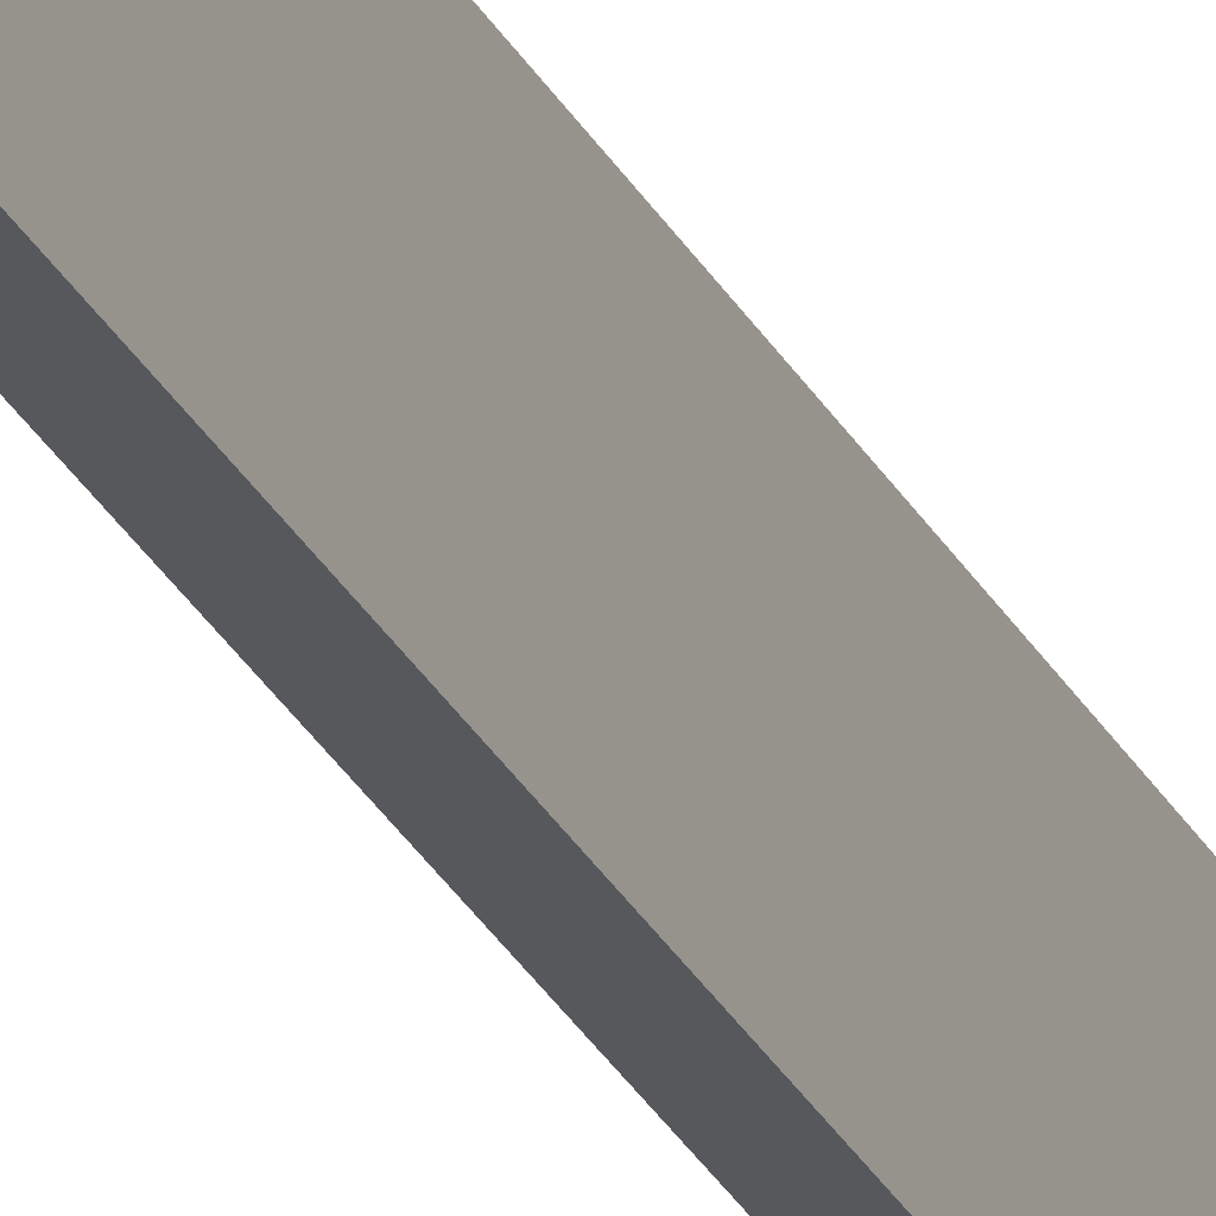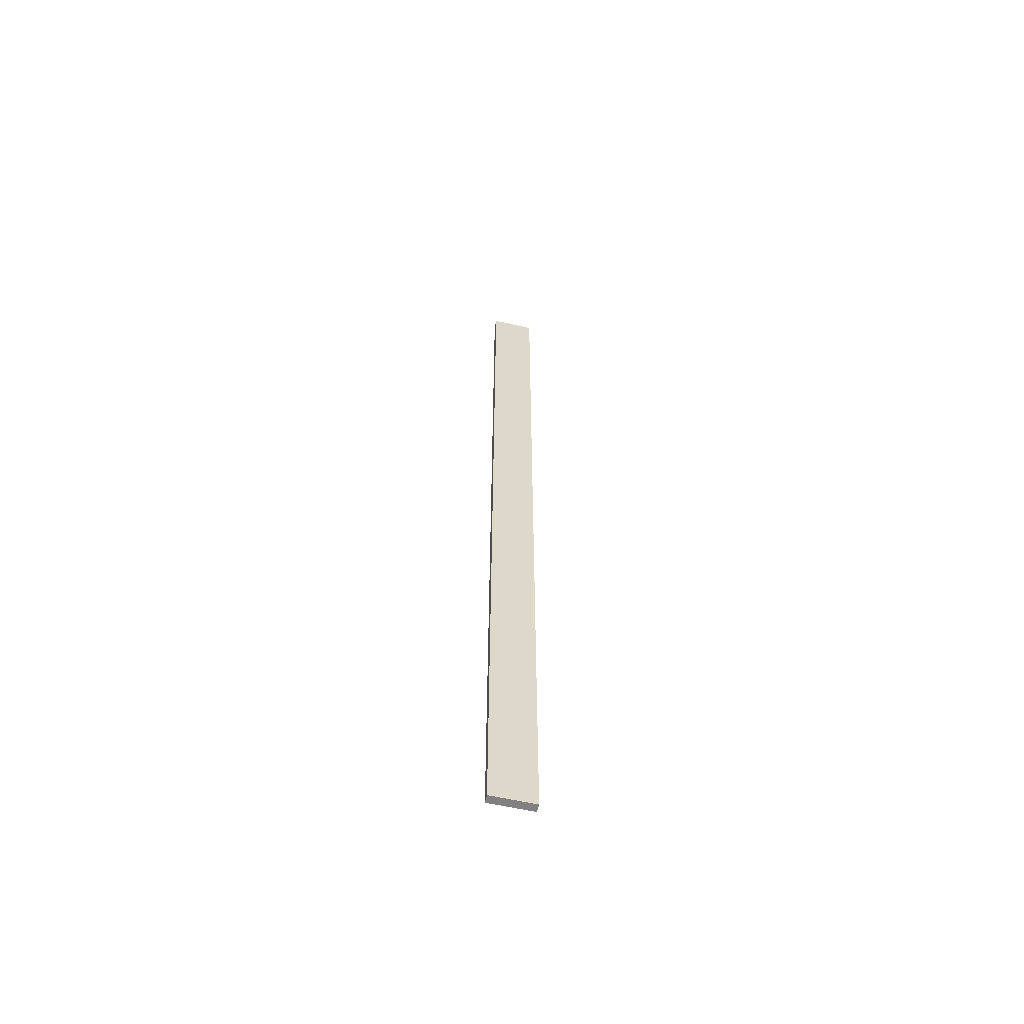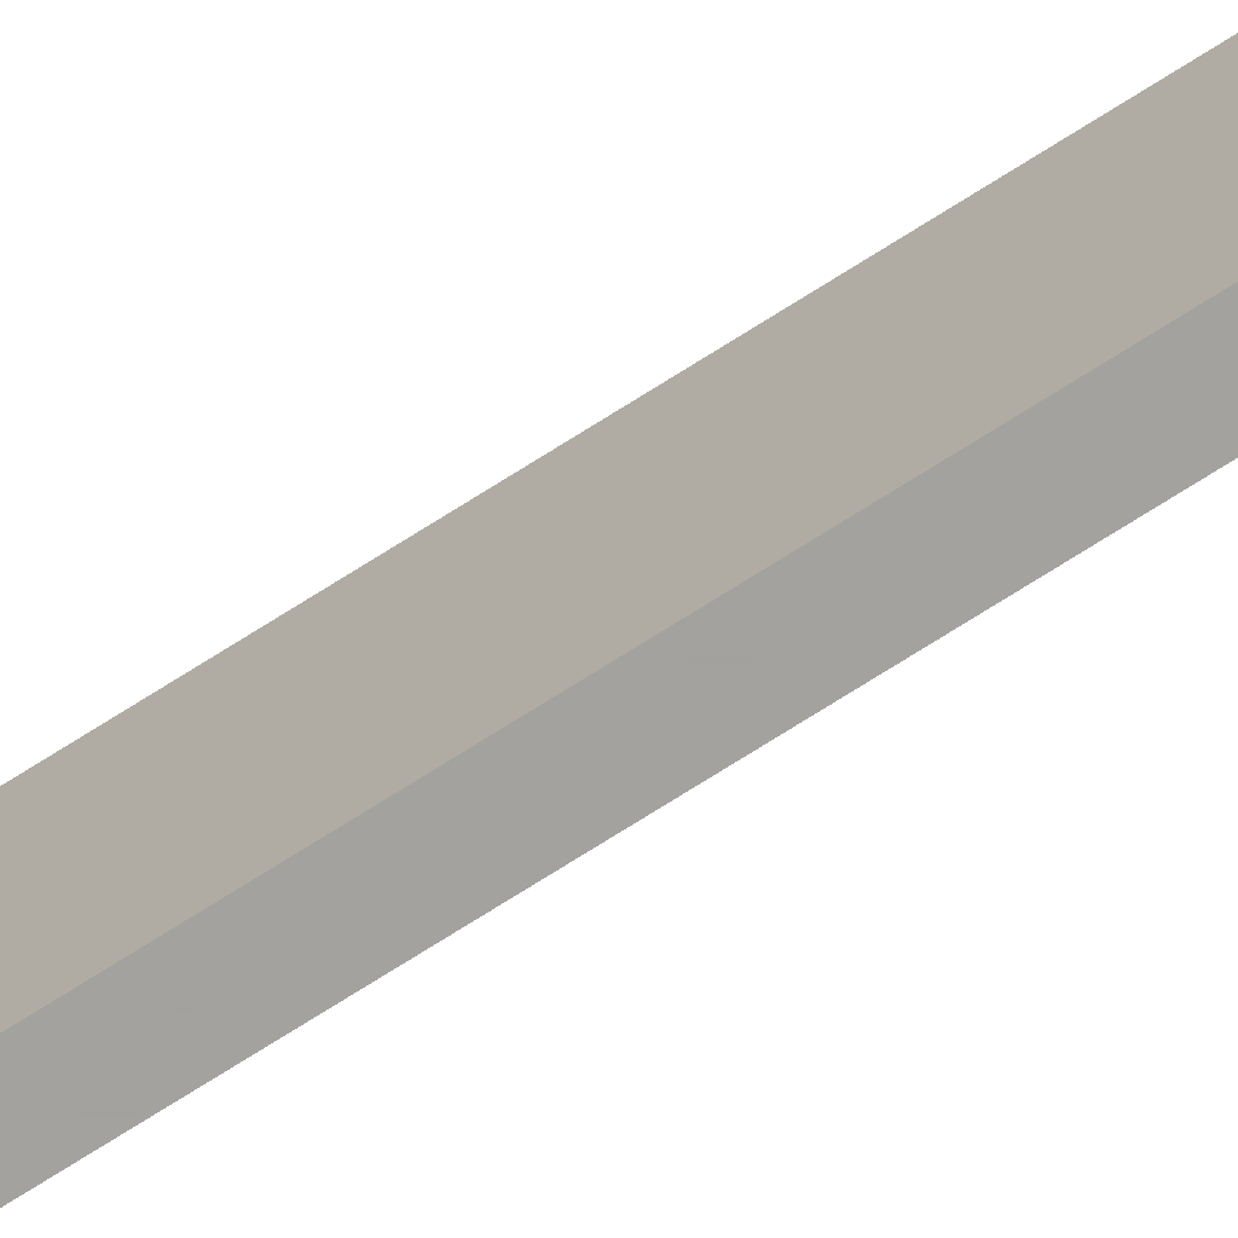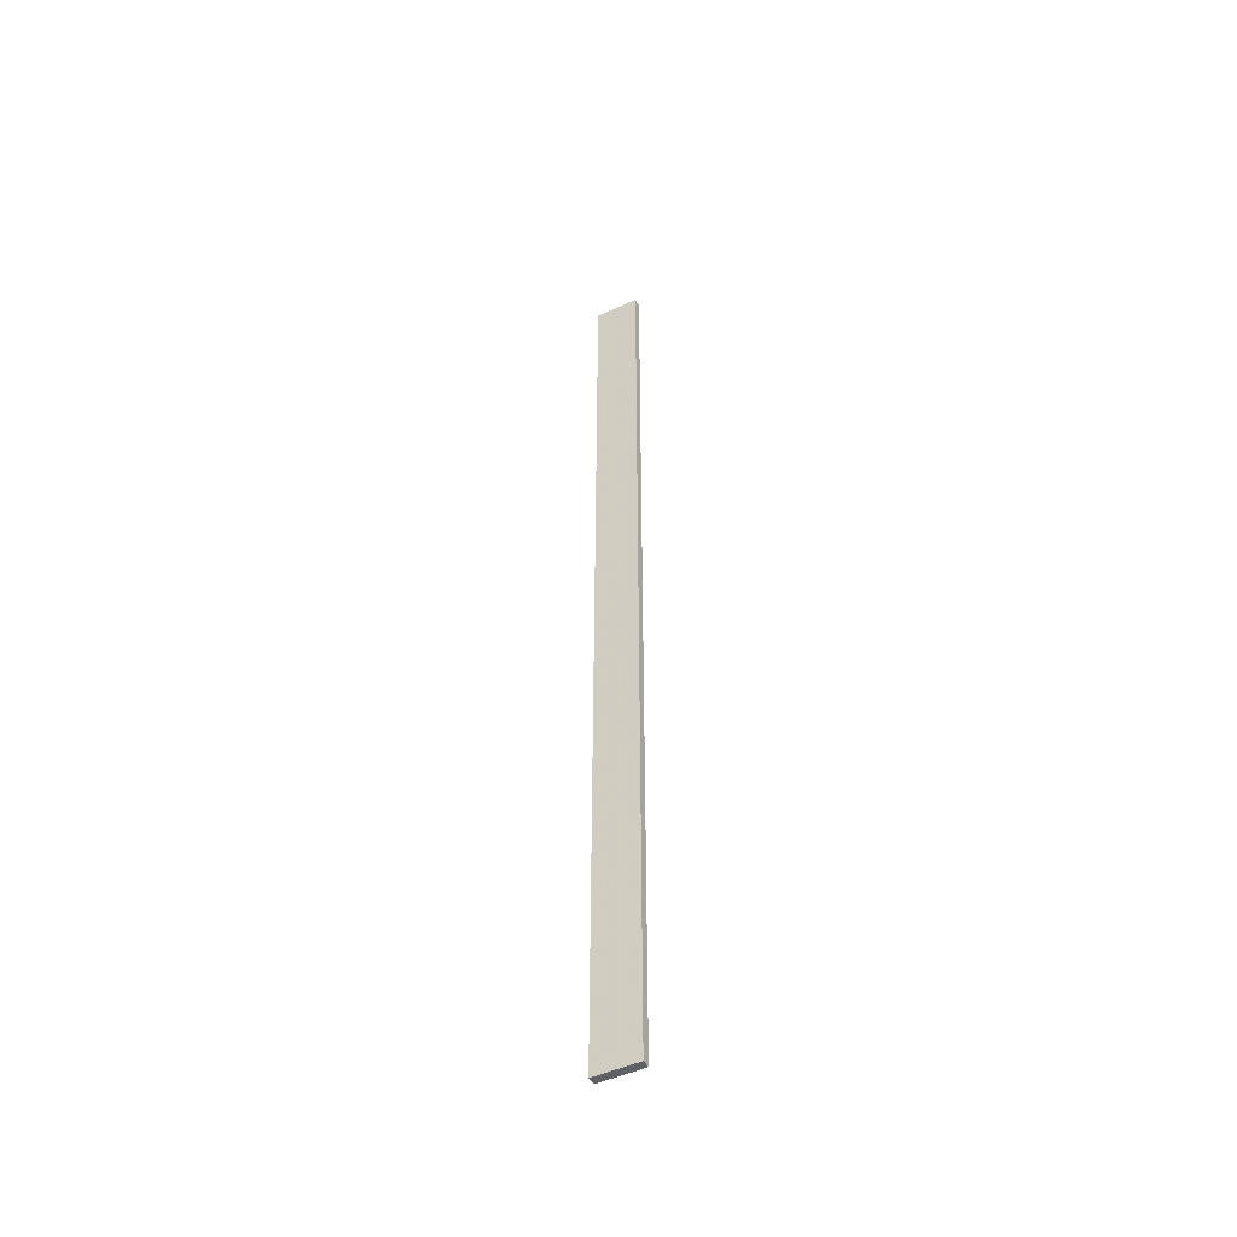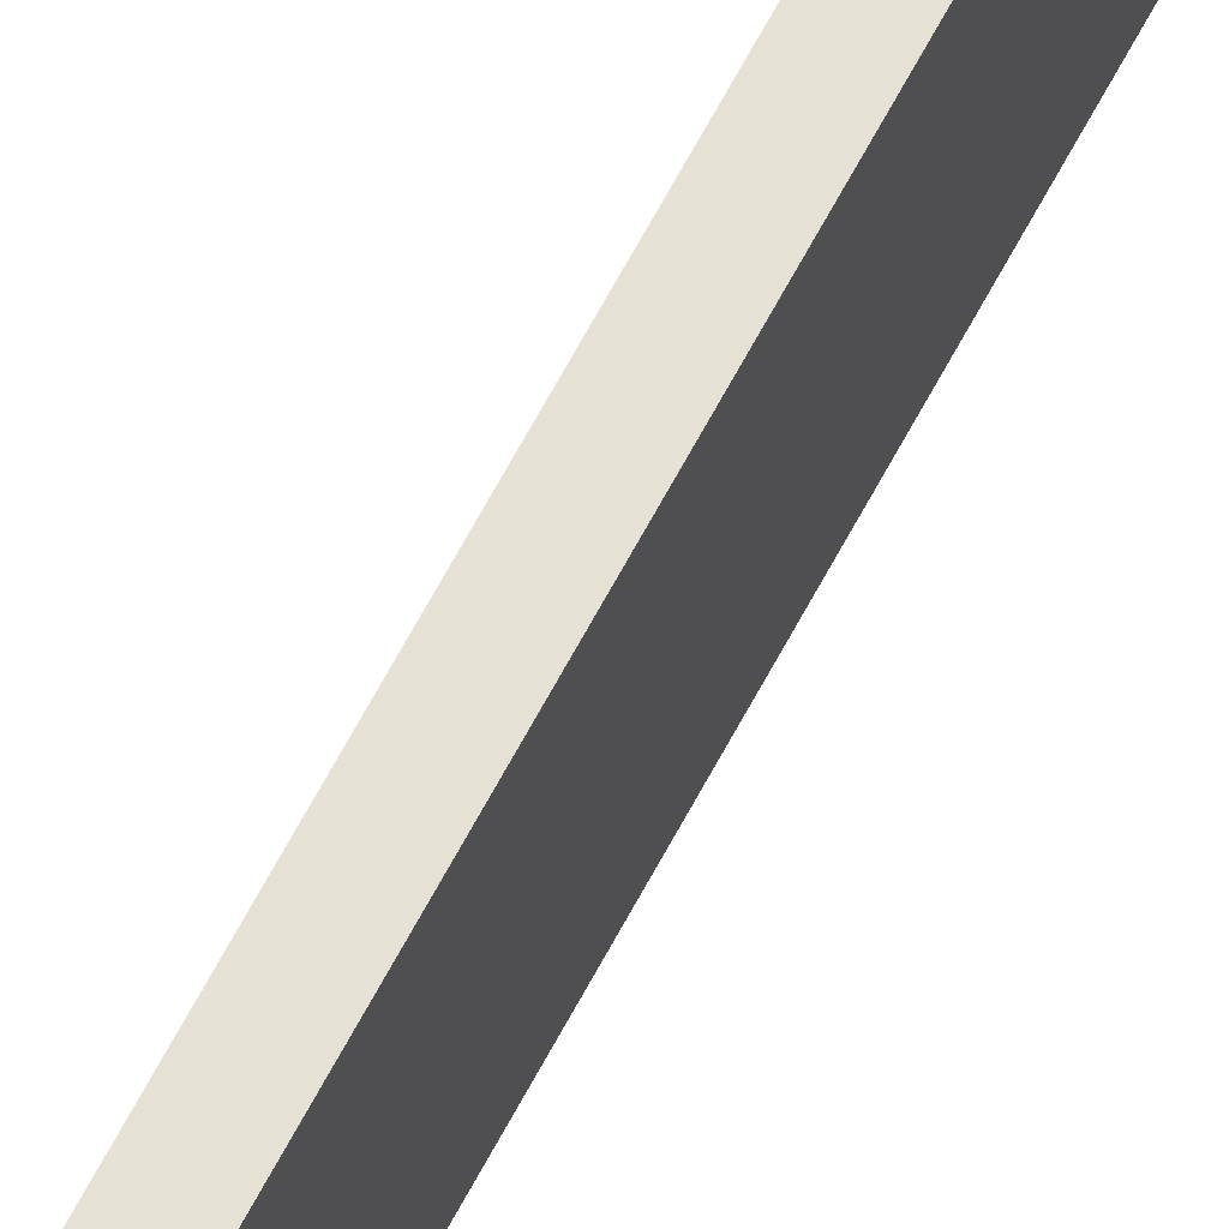
<metadata>
{"format":"obj","ext":"obj","renderer":"f3d","projection":"perspective","resolution":1024,"background":"white","views":[{"elev":-27.9,"azim":-157.4,"up":"+Y"},{"elev":-60.1,"azim":-103.0,"up":"+Z"},{"elev":-72.5,"azim":-57.5,"up":"+Y"},{"elev":-48.0,"azim":-62.4,"up":"+Z"},{"elev":64.1,"azim":27.6,"up":"+Y"}]}
</metadata>
<code>
v 347 364.9 -300.9
v 347 364.9 -670.4
v 350.1 364.9 -670.4
v 350.1 364.9 -300.9
v 347 381.8 -300.9
v 350.1 381.8 -300.9
v 350.1 381.8 -670.4
v 347 381.8 -670.4
f 1 2 3
f 3 4 1
f 5 6 7
f 7 8 5
f 1 4 6
f 6 5 1
f 4 3 7
f 7 6 4
f 3 2 8
f 8 7 3
f 2 1 5
f 5 8 2

</code>
